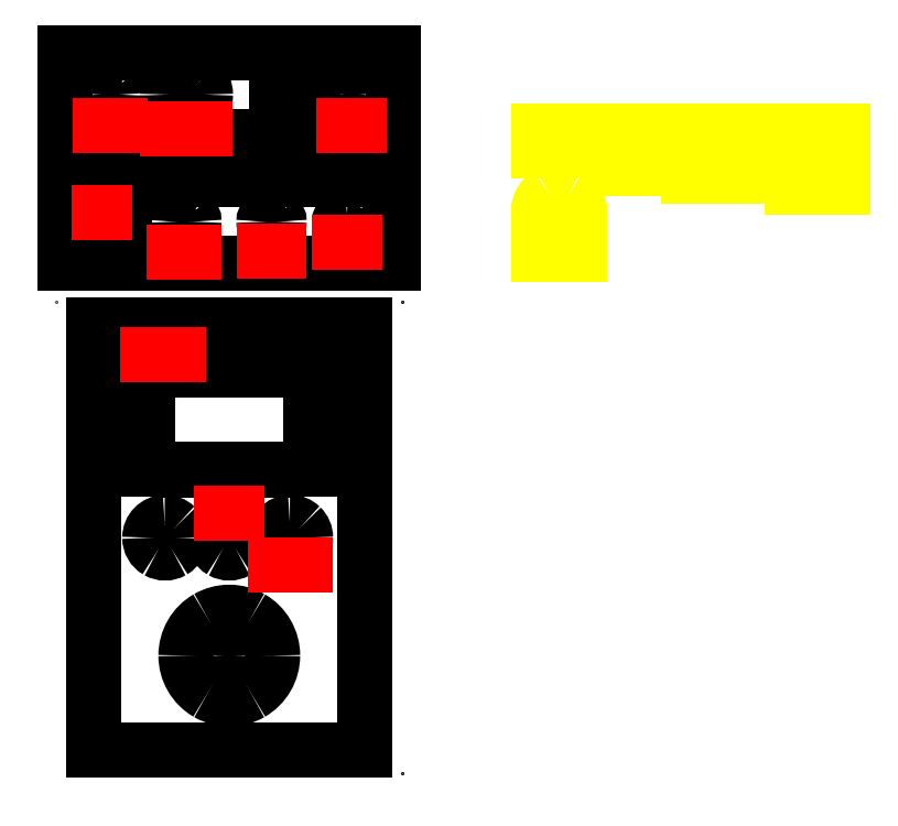
<metadata>
{"format":"dxf","ext":"dxf","renderer":"ezdxf+matplotlib","layout":"modelspace","background":"white","min_lineweight":24,"dpi":150}
</metadata>
<code>
0
SECTION
2
ENTITIES
0
LINE
8
0
10
42.52
20
498.9
30
0
11
42.52
21
25.51
31
0
0
LINE
8
0
10
42.52
20
25.51
30
0
11
343
21
25.51
31
0
0
LINE
8
0
10
343
20
25.51
30
0
11
343
21
498.9
31
0
0
LINE
8
0
10
343
20
498.9
30
0
11
42.52
21
498.9
31
0
0
LINE
8
0
10
42.52
20
498.9
30
0
11
42.52
21
498.9
31
0
0
LINE
8
0
10
102.6
20
448.6
30
0
11
282.9
21
448.6
31
0
0
LINE
8
0
10
282.9
20
448.6
30
0
11
282.9
21
338
31
0
0
LINE
8
0
10
282.9
20
338
30
0
11
102.6
21
338
31
0
0
LINE
8
0
10
102.6
20
338
30
0
11
102.6
21
448.6
31
0
0
LINE
8
0
10
102.6
20
448.6
30
0
11
102.6
21
448.6
31
0
0
SPLINE
8
0
70
8
71
3
72
8
73
4
74
0
40
0
40
0
40
0
40
0
40
1
40
1
40
1
40
1
10
192.5
20
319.8
30
0
10
194.8
20
319.8
30
0
10
197
20
319
30
0
10
198.7
20
317.4
30
0
0
SPLINE
8
0
70
8
71
3
72
8
73
4
74
0
40
0
40
0
40
0
40
0
40
1
40
1
40
1
40
1
10
198.7
20
317.4
30
0
10
200.3
20
315.8
30
0
10
201.3
20
313.6
30
0
10
201.3
20
311.3
30
0
0
SPLINE
8
0
70
8
71
3
72
8
73
4
74
0
40
0
40
0
40
0
40
0
40
1
40
1
40
1
40
1
10
201.3
20
311.3
30
0
10
201.3
20
308.2
30
0
10
199.7
20
305.4
30
0
10
197
20
303.8
30
0
0
SPLINE
8
0
70
8
71
3
72
8
73
4
74
0
40
0
40
0
40
0
40
0
40
1
40
1
40
1
40
1
10
197
20
303.8
30
0
10
194.4
20
302.3
30
0
10
191.1
20
302.3
30
0
10
188.5
20
303.8
30
0
0
SPLINE
8
0
70
8
71
3
72
8
73
4
74
0
40
0
40
0
40
0
40
0
40
1
40
1
40
1
40
1
10
188.5
20
303.8
30
0
10
185.8
20
305.4
30
0
10
184.2
20
308.2
30
0
10
184.3
20
311.3
30
0
0
SPLINE
8
0
70
8
71
3
72
8
73
4
74
0
40
0
40
0
40
0
40
0
40
1
40
1
40
1
40
1
10
184.3
20
311.3
30
0
10
184.3
20
315.9
30
0
10
187.9
20
319.6
30
0
10
192.5
20
319.8
30
0
0
LINE
8
0
10
192.5
20
319.8
30
0
11
192.5
21
319.8
31
0
0
SPLINE
8
0
70
8
71
3
72
8
73
4
74
0
40
0
40
0
40
0
40
0
40
1
40
1
40
1
40
1
10
120.9
20
279.2
30
0
10
125.5
20
279.3
30
0
10
129.9
20
277.6
30
0
10
133.2
20
274.4
30
0
0
SPLINE
8
0
70
8
71
3
72
8
73
4
74
0
40
0
40
0
40
0
40
0
40
1
40
1
40
1
40
1
10
133.2
20
274.4
30
0
10
136.5
20
271.2
30
0
10
138.4
20
266.8
30
0
10
138.4
20
262.2
30
0
0
SPLINE
8
0
70
8
71
3
72
8
73
4
74
0
40
0
40
0
40
0
40
0
40
1
40
1
40
1
40
1
10
138.4
20
262.2
30
0
10
138.4
20
256.1
30
0
10
135.2
20
250.5
30
0
10
129.9
20
247.5
30
0
0
SPLINE
8
0
70
8
71
3
72
8
73
4
74
0
40
0
40
0
40
0
40
0
40
1
40
1
40
1
40
1
10
129.9
20
247.5
30
0
10
124.6
20
244.4
30
0
10
118.2
20
244.4
30
0
10
112.9
20
247.5
30
0
0
SPLINE
8
0
70
8
71
3
72
8
73
4
74
0
40
0
40
0
40
0
40
0
40
1
40
1
40
1
40
1
10
112.9
20
247.5
30
0
10
107.6
20
250.5
30
0
10
104.4
20
256.1
30
0
10
104.4
20
262.2
30
0
0
SPLINE
8
0
70
8
71
3
72
8
73
4
74
0
40
0
40
0
40
0
40
0
40
1
40
1
40
1
40
1
10
104.4
20
262.2
30
0
10
104.4
20
271.4
30
0
10
111.7
20
278.9
30
0
10
120.9
20
279.2
30
0
0
LINE
8
0
10
120.9
20
279.2
30
0
11
120.9
21
279.2
31
0
0
SPLINE
8
0
70
8
71
3
72
8
73
4
74
0
40
0
40
0
40
0
40
0
40
1
40
1
40
1
40
1
10
192.3
20
279.2
30
0
10
196.9
20
279.3
30
0
10
201.3
20
277.6
30
0
10
204.6
20
274.4
30
0
0
SPLINE
8
0
70
8
71
3
72
8
73
4
74
0
40
0
40
0
40
0
40
0
40
1
40
1
40
1
40
1
10
204.6
20
274.4
30
0
10
207.9
20
271.2
30
0
10
209.8
20
266.8
30
0
10
209.8
20
262.2
30
0
0
SPLINE
8
0
70
8
71
3
72
8
73
4
74
0
40
0
40
0
40
0
40
0
40
1
40
1
40
1
40
1
10
209.8
20
262.2
30
0
10
209.8
20
256.1
30
0
10
206.5
20
250.5
30
0
10
201.3
20
247.5
30
0
0
SPLINE
8
0
70
8
71
3
72
8
73
4
74
0
40
0
40
0
40
0
40
0
40
1
40
1
40
1
40
1
10
201.3
20
247.5
30
0
10
196
20
244.4
30
0
10
189.5
20
244.4
30
0
10
184.3
20
247.5
30
0
0
SPLINE
8
0
70
8
71
3
72
8
73
4
74
0
40
0
40
0
40
0
40
0
40
1
40
1
40
1
40
1
10
184.3
20
247.5
30
0
10
179
20
250.5
30
0
10
175.7
20
256.1
30
0
10
175.7
20
262.2
30
0
0
SPLINE
8
0
70
8
71
3
72
8
73
4
74
0
40
0
40
0
40
0
40
0
40
1
40
1
40
1
40
1
10
175.7
20
262.2
30
0
10
175.7
20
271.4
30
0
10
183.1
20
278.9
30
0
10
192.3
20
279.2
30
0
0
LINE
8
0
10
192.3
20
279.2
30
0
11
192.3
21
279.2
31
0
0
SPLINE
8
0
70
8
71
3
72
8
73
4
74
0
40
0
40
0
40
0
40
0
40
1
40
1
40
1
40
1
10
260.1
20
279.2
30
0
10
264.7
20
279.3
30
0
10
269.1
20
277.6
30
0
10
272.4
20
274.4
30
0
0
SPLINE
8
0
70
8
71
3
72
8
73
4
74
0
40
0
40
0
40
0
40
0
40
1
40
1
40
1
40
1
10
272.4
20
274.4
30
0
10
275.7
20
271.2
30
0
10
277.6
20
266.8
30
0
10
277.6
20
262.2
30
0
0
SPLINE
8
0
70
8
71
3
72
8
73
4
74
0
40
0
40
0
40
0
40
0
40
1
40
1
40
1
40
1
10
277.6
20
262.2
30
0
10
277.5
20
252.9
30
0
10
269.9
20
245.3
30
0
10
260.6
20
245.3
30
0
0
SPLINE
8
0
70
8
71
3
72
8
73
4
74
0
40
0
40
0
40
0
40
0
40
1
40
1
40
1
40
1
10
260.6
20
245.3
30
0
10
251.2
20
245.3
30
0
10
243.6
20
252.9
30
0
10
243.6
20
262.2
30
0
0
SPLINE
8
0
70
8
71
3
72
8
73
4
74
0
40
0
40
0
40
0
40
0
40
1
40
1
40
1
40
1
10
243.6
20
262.2
30
0
10
243.6
20
271.4
30
0
10
250.9
20
278.9
30
0
10
260.1
20
279.2
30
0
0
LINE
8
0
10
260.1
20
279.2
30
0
11
260.1
21
279.2
31
0
0
SPLINE
8
0
70
8
71
3
72
8
73
4
74
0
40
0
40
0
40
0
40
0
40
1
40
1
40
1
40
1
10
192.4
20
142.4
30
0
10
195.5
20
142.5
30
0
10
198.5
20
141.4
30
0
10
200.7
20
139.2
30
0
0
SPLINE
8
0
70
8
71
3
72
8
73
4
74
0
40
0
40
0
40
0
40
0
40
1
40
1
40
1
40
1
10
200.7
20
139.2
30
0
10
202.9
20
137.1
30
0
10
204.1
20
134.2
30
0
10
204.1
20
131.1
30
0
0
SPLINE
8
0
70
8
71
3
72
8
73
4
74
0
40
0
40
0
40
0
40
0
40
1
40
1
40
1
40
1
10
204.1
20
131.1
30
0
10
204.1
20
127.1
30
0
10
201.9
20
123.3
30
0
10
198.4
20
121.3
30
0
0
SPLINE
8
0
70
8
71
3
72
8
73
4
74
0
40
0
40
0
40
0
40
0
40
1
40
1
40
1
40
1
10
198.4
20
121.3
30
0
10
194.9
20
119.3
30
0
10
190.6
20
119.3
30
0
10
187.1
20
121.3
30
0
0
SPLINE
8
0
70
8
71
3
72
8
73
4
74
0
40
0
40
0
40
0
40
0
40
1
40
1
40
1
40
1
10
187.1
20
121.3
30
0
10
183.6
20
123.3
30
0
10
181.4
20
127.1
30
0
10
181.4
20
131.1
30
0
0
SPLINE
8
0
70
8
71
3
72
8
73
4
74
0
40
0
40
0
40
0
40
0
40
1
40
1
40
1
40
1
10
181.4
20
131.1
30
0
10
181.4
20
137.2
30
0
10
186.3
20
142.3
30
0
10
192.4
20
142.4
30
0
0
LINE
8
0
10
192.4
20
142.4
30
0
11
192.4
21
142.4
31
0
0
LINE
8
0
10
0
20
524.4
30
0
11
0
21
524.4
31
0
0
LINE
8
0
10
385.5
20
0
30
0
11
385.5
21
0
31
0
0
LINE
8
0
10
385.5
20
0
30
0
11
385.5
21
0
31
0
0
LINE
8
0
10
9.921
20
660.5
30
0
11
9.921
21
566.9
31
0
0
LINE
8
0
10
9.921
20
566.9
30
0
11
375.6
21
566.9
31
0
0
LINE
8
0
10
375.6
20
566.9
30
0
11
375.6
21
660.5
31
0
0
LINE
8
0
10
375.6
20
660.5
30
0
11
9.921
21
660.5
31
0
0
LINE
8
0
10
9.921
20
660.5
30
0
11
9.921
21
660.5
31
0
0
SPLINE
8
0
70
8
71
3
72
8
73
4
74
0
40
0
40
0
40
0
40
0
40
1
40
1
40
1
40
1
10
141.9
20
625
30
0
10
145
20
625.1
30
0
10
147.9
20
624
30
0
10
150.1
20
621.8
30
0
0
SPLINE
8
0
70
8
71
3
72
8
73
4
74
0
40
0
40
0
40
0
40
0
40
1
40
1
40
1
40
1
10
150.1
20
621.8
30
0
10
152.3
20
619.7
30
0
10
153.6
20
616.8
30
0
10
153.6
20
613.7
30
0
0
SPLINE
8
0
70
8
71
3
72
8
73
4
74
0
40
0
40
0
40
0
40
0
40
1
40
1
40
1
40
1
10
153.6
20
613.7
30
0
10
153.6
20
609.6
30
0
10
151.4
20
605.9
30
0
10
147.9
20
603.9
30
0
0
SPLINE
8
0
70
8
71
3
72
8
73
4
74
0
40
0
40
0
40
0
40
0
40
1
40
1
40
1
40
1
10
147.9
20
603.9
30
0
10
144.4
20
601.9
30
0
10
140.1
20
601.9
30
0
10
136.6
20
603.9
30
0
0
SPLINE
8
0
70
8
71
3
72
8
73
4
74
0
40
0
40
0
40
0
40
0
40
1
40
1
40
1
40
1
10
136.6
20
603.9
30
0
10
133
20
605.9
30
0
10
130.9
20
609.6
30
0
10
130.9
20
613.7
30
0
0
SPLINE
8
0
70
8
71
3
72
8
73
4
74
0
40
0
40
0
40
0
40
0
40
1
40
1
40
1
40
1
10
130.9
20
613.7
30
0
10
130.9
20
619.8
30
0
10
135.8
20
624.9
30
0
10
141.9
20
625
30
0
0
LINE
8
0
10
141.9
20
625
30
0
11
141.9
21
625
31
0
0
SPLINE
8
0
70
8
71
3
72
8
73
4
74
0
40
0
40
0
40
0
40
0
40
1
40
1
40
1
40
1
10
239.5
20
622.2
30
0
10
241.8
20
622.3
30
0
10
244
20
621.4
30
0
10
245.7
20
619.8
30
0
0
SPLINE
8
0
70
8
71
3
72
8
73
4
74
0
40
0
40
0
40
0
40
0
40
1
40
1
40
1
40
1
10
245.7
20
619.8
30
0
10
247.3
20
618.2
30
0
10
248.3
20
616
30
0
10
248.3
20
613.7
30
0
0
SPLINE
8
0
70
8
71
3
72
8
73
4
74
0
40
0
40
0
40
0
40
0
40
1
40
1
40
1
40
1
10
248.3
20
613.7
30
0
10
248.3
20
610.7
30
0
10
246.6
20
607.9
30
0
10
244
20
606.3
30
0
0
SPLINE
8
0
70
8
71
3
72
8
73
4
74
0
40
0
40
0
40
0
40
0
40
1
40
1
40
1
40
1
10
244
20
606.3
30
0
10
241.4
20
604.8
30
0
10
238.1
20
604.8
30
0
10
235.5
20
606.3
30
0
0
SPLINE
8
0
70
8
71
3
72
8
73
4
74
0
40
0
40
0
40
0
40
0
40
1
40
1
40
1
40
1
10
235.5
20
606.3
30
0
10
232.9
20
607.9
30
0
10
231.3
20
610.7
30
0
10
231.3
20
613.7
30
0
0
SPLINE
8
0
70
8
71
3
72
8
73
4
74
0
40
0
40
0
40
0
40
0
40
1
40
1
40
1
40
1
10
231.3
20
613.7
30
0
10
231.3
20
618.3
30
0
10
234.9
20
622.1
30
0
10
239.5
20
622.2
30
0
0
LINE
8
0
10
239.5
20
622.2
30
0
11
239.5
21
622.2
31
0
0
SPLINE
8
0
70
8
71
3
72
8
73
4
74
0
40
0
40
0
40
0
40
0
40
1
40
1
40
1
40
1
10
323.7
20
622.2
30
0
10
326
20
622.3
30
0
10
328.2
20
621.4
30
0
10
329.8
20
619.8
30
0
0
SPLINE
8
0
70
8
71
3
72
8
73
4
74
0
40
0
40
0
40
0
40
0
40
1
40
1
40
1
40
1
10
329.8
20
619.8
30
0
10
331.5
20
618.2
30
0
10
332.4
20
616
30
0
10
332.4
20
613.7
30
0
0
SPLINE
8
0
70
8
71
3
72
8
73
4
74
0
40
0
40
0
40
0
40
0
40
1
40
1
40
1
40
1
10
332.4
20
613.7
30
0
10
332.4
20
609
30
0
10
328.6
20
605.2
30
0
10
323.9
20
605.2
30
0
0
SPLINE
8
0
70
8
71
3
72
8
73
4
74
0
40
0
40
0
40
0
40
0
40
1
40
1
40
1
40
1
10
323.9
20
605.2
30
0
10
319.2
20
605.2
30
0
10
315.4
20
609
30
0
10
315.4
20
613.7
30
0
0
SPLINE
8
0
70
8
71
3
72
8
73
4
74
0
40
0
40
0
40
0
40
0
40
1
40
1
40
1
40
1
10
315.4
20
613.7
30
0
10
315.4
20
618.3
30
0
10
319.1
20
622.1
30
0
10
323.7
20
622.2
30
0
0
LINE
8
0
10
323.7
20
622.2
30
0
11
323.7
21
622.2
31
0
0
LINE
8
0
10
42.46
20
616.5
30
0
11
76.48
21
616.5
31
0
0
LINE
8
0
10
76.48
20
616.5
30
0
11
76.48
21
610.9
31
0
0
LINE
8
0
10
76.48
20
610.9
30
0
11
42.46
21
610.9
31
0
0
LINE
8
0
10
42.46
20
610.9
30
0
11
42.46
21
616.5
31
0
0
LINE
8
0
10
42.46
20
616.5
30
0
11
42.46
21
616.5
31
0
0
LINE
8
0
10
9.921
20
801.8
30
0
11
9.921
21
708.2
31
0
0
LINE
8
0
10
9.921
20
708.2
30
0
11
375.6
21
708.2
31
0
0
LINE
8
0
10
375.6
20
708.2
30
0
11
375.6
21
801.8
31
0
0
LINE
8
0
10
375.6
20
801.8
30
0
11
9.921
21
801.8
31
0
0
LINE
8
0
10
9.921
20
801.8
30
0
11
9.921
21
801.8
31
0
0
SPLINE
8
0
70
8
71
3
72
8
73
4
74
0
40
0
40
0
40
0
40
0
40
1
40
1
40
1
40
1
10
144.4
20
776.2
30
0
10
150.2
20
776.4
30
0
10
155.7
20
774.3
30
0
10
159.8
20
770.2
30
0
0
SPLINE
8
0
70
8
71
3
72
8
73
4
74
0
40
0
40
0
40
0
40
0
40
1
40
1
40
1
40
1
10
159.8
20
770.2
30
0
10
164
20
766.2
30
0
10
166.3
20
760.7
30
0
10
166.3
20
755
30
0
0
SPLINE
8
0
70
8
71
3
72
8
73
4
74
0
40
0
40
0
40
0
40
0
40
1
40
1
40
1
40
1
10
166.3
20
755
30
0
10
166.3
20
743.3
30
0
10
156.8
20
733.7
30
0
10
145
20
733.7
30
0
0
SPLINE
8
0
70
8
71
3
72
8
73
4
74
0
40
0
40
0
40
0
40
0
40
1
40
1
40
1
40
1
10
145
20
733.7
30
0
10
133.3
20
733.7
30
0
10
123.8
20
743.3
30
0
10
123.8
20
755
30
0
0
SPLINE
8
0
70
8
71
3
72
8
73
4
74
0
40
0
40
0
40
0
40
0
40
1
40
1
40
1
40
1
10
123.8
20
755
30
0
10
123.8
20
766.5
30
0
10
132.9
20
775.9
30
0
10
144.4
20
776.2
30
0
0
LINE
8
0
10
144.4
20
776.2
30
0
11
144.4
21
776.2
31
0
0
LINE
8
0
10
245.6
20
766.3
30
0
11
285.3
21
766.3
31
0
0
LINE
8
0
10
285.3
20
766.3
30
0
11
285.3
21
743.7
31
0
0
LINE
8
0
10
285.3
20
743.7
30
0
11
245.6
21
743.7
31
0
0
LINE
8
0
10
245.6
20
743.7
30
0
11
245.6
21
766.3
31
0
0
LINE
8
0
10
245.6
20
766.3
30
0
11
245.6
21
766.3
31
0
0
SPLINE
8
0
70
8
71
3
72
8
73
4
74
0
40
0
40
0
40
0
40
0
40
1
40
1
40
1
40
1
10
59.75
20
766.3
30
0
10
62.81
20
766.4
30
0
10
65.78
20
765.3
30
0
10
67.98
20
763.1
30
0
0
SPLINE
8
0
70
8
71
3
72
8
73
4
74
0
40
0
40
0
40
0
40
0
40
1
40
1
40
1
40
1
10
67.98
20
763.1
30
0
10
70.18
20
761
30
0
10
71.42
20
758.1
30
0
10
71.42
20
755
30
0
0
SPLINE
8
0
70
8
71
3
72
8
73
4
74
0
40
0
40
0
40
0
40
0
40
1
40
1
40
1
40
1
10
71.42
20
755
30
0
10
71.42
20
750.9
30
0
10
69.26
20
747.2
30
0
10
65.75
20
745.2
30
0
0
SPLINE
8
0
70
8
71
3
72
8
73
4
74
0
40
0
40
0
40
0
40
0
40
1
40
1
40
1
40
1
10
65.75
20
745.2
30
0
10
62.24
20
743.2
30
0
10
57.92
20
743.2
30
0
10
54.41
20
745.2
30
0
0
SPLINE
8
0
70
8
71
3
72
8
73
4
74
0
40
0
40
0
40
0
40
0
40
1
40
1
40
1
40
1
10
54.41
20
745.2
30
0
10
50.9
20
747.2
30
0
10
48.74
20
750.9
30
0
10
48.74
20
755
30
0
0
SPLINE
8
0
70
8
71
3
72
8
73
4
74
0
40
0
40
0
40
0
40
0
40
1
40
1
40
1
40
1
10
48.74
20
755
30
0
10
48.74
20
761.1
30
0
10
53.62
20
766.2
30
0
10
59.75
20
766.3
30
0
0
LINE
8
0
10
59.75
20
766.3
30
0
11
59.75
21
766.3
31
0
0
SPLINE
8
0
70
8
71
3
72
8
73
4
74
0
40
0
40
0
40
0
40
0
40
1
40
1
40
1
40
1
10
328.9
20
763.5
30
0
10
331.2
20
763.6
30
0
10
333.4
20
762.7
30
0
10
335.1
20
761.1
30
0
0
SPLINE
8
0
70
8
71
3
72
8
73
4
74
0
40
0
40
0
40
0
40
0
40
1
40
1
40
1
40
1
10
335.1
20
761.1
30
0
10
336.7
20
759.5
30
0
10
337.6
20
757.3
30
0
10
337.6
20
755
30
0
0
SPLINE
8
0
70
8
71
3
72
8
73
4
74
0
40
0
40
0
40
0
40
0
40
1
40
1
40
1
40
1
10
337.6
20
755
30
0
10
337.6
20
752
30
0
10
336
20
749.2
30
0
10
333.4
20
747.6
30
0
0
SPLINE
8
0
70
8
71
3
72
8
73
4
74
0
40
0
40
0
40
0
40
0
40
1
40
1
40
1
40
1
10
333.4
20
747.6
30
0
10
330.8
20
746.1
30
0
10
327.5
20
746.1
30
0
10
324.9
20
747.6
30
0
0
SPLINE
8
0
70
8
71
3
72
8
73
4
74
0
40
0
40
0
40
0
40
0
40
1
40
1
40
1
40
1
10
324.9
20
747.6
30
0
10
322.3
20
749.2
30
0
10
320.6
20
752
30
0
10
320.6
20
755
30
0
0
SPLINE
8
0
70
8
71
3
72
8
73
4
74
0
40
0
40
0
40
0
40
0
40
1
40
1
40
1
40
1
10
320.6
20
755
30
0
10
320.6
20
759.6
30
0
10
324.3
20
763.4
30
0
10
328.9
20
763.5
30
0
0
LINE
8
0
10
328.9
20
763.5
30
0
11
328.9
21
763.5
31
0
0
SPLINE
8
0
70
8
71
3
72
8
73
4
74
0
40
0
40
0
40
0
40
0
40
1
40
1
40
1
40
1
10
240.9
20
131.1
30
0
10
240.9
20
148.3
30
0
10
231.8
20
164.2
30
0
10
216.9
20
172.8
30
0
0
SPLINE
8
0
70
8
71
3
72
8
73
4
74
0
40
0
40
0
40
0
40
0
40
1
40
1
40
1
40
1
10
216.9
20
172.8
30
0
10
201.9
20
181.4
30
0
10
183.6
20
181.4
30
0
10
168.7
20
172.8
30
0
0
SPLINE
8
0
70
8
71
3
72
8
73
4
74
0
40
0
40
0
40
0
40
0
40
1
40
1
40
1
40
1
10
168.7
20
172.8
30
0
10
153.7
20
164.2
30
0
10
144.6
20
148.3
30
0
10
144.6
20
131.1
30
0
0
SPLINE
8
0
70
8
71
3
72
8
73
4
74
0
40
0
40
0
40
0
40
0
40
1
40
1
40
1
40
1
10
144.6
20
131.1
30
0
10
144.6
20
113.9
30
0
10
153.7
20
97.97
30
0
10
168.7
20
89.36
30
0
0
SPLINE
8
0
70
8
71
3
72
8
73
4
74
0
40
0
40
0
40
0
40
0
40
1
40
1
40
1
40
1
10
168.7
20
89.36
30
0
10
183.6
20
80.76
30
0
10
201.9
20
80.76
30
0
10
216.9
20
89.36
30
0
0
SPLINE
8
0
70
8
71
3
72
8
73
4
74
0
40
0
40
0
40
0
40
0
40
1
40
1
40
1
40
1
10
216.9
20
89.36
30
0
10
231.8
20
97.97
30
0
10
240.9
20
113.9
30
0
10
240.9
20
131.1
30
0
0
LINE
8
0
10
240.9
20
131.1
30
0
11
240.9
21
131.1
31
0
0
LINE
8
0
10
385.5
20
524.4
30
0
11
385.5
21
524.4
31
0
0
LINE
8
0
10
385.5
20
524.4
30
0
11
385.5
21
524.4
31
0
0
LINE
8
0
10
140.3
20
338
30
0
11
140.3
21
336.6
31
0
0
LINE
8
0
10
245.2
20
336.6
30
0
11
245.2
21
338
31
0
0
SPLINE
8
SIZES
70
8
71
3
72
8
73
4
74
0
40
0
40
0
40
0
40
0
40
1
40
1
40
1
40
1
10
581.9
20
625.1
30
0
10
581.9
20
633.2
30
0
10
577.6
20
640.7
30
0
10
570.6
20
644.8
30
0
0
SPLINE
8
SIZES
70
8
71
3
72
8
73
4
74
0
40
0
40
0
40
0
40
0
40
1
40
1
40
1
40
1
10
570.6
20
644.8
30
0
10
563.6
20
648.8
30
0
10
554.9
20
648.8
30
0
10
547.9
20
644.8
30
0
0
SPLINE
8
SIZES
70
8
71
3
72
8
73
4
74
0
40
0
40
0
40
0
40
0
40
1
40
1
40
1
40
1
10
547.9
20
644.8
30
0
10
540.9
20
640.7
30
0
10
536.6
20
633.2
30
0
10
536.6
20
625.1
30
0
0
SPLINE
8
SIZES
70
8
71
3
72
8
73
4
74
0
40
0
40
0
40
0
40
0
40
1
40
1
40
1
40
1
10
536.6
20
625.1
30
0
10
536.6
20
617
30
0
10
540.9
20
609.5
30
0
10
547.9
20
605.5
30
0
0
SPLINE
8
SIZES
70
8
71
3
72
8
73
4
74
0
40
0
40
0
40
0
40
0
40
1
40
1
40
1
40
1
10
547.9
20
605.5
30
0
10
554.9
20
601.4
30
0
10
563.6
20
601.4
30
0
10
570.6
20
605.5
30
0
0
SPLINE
8
SIZES
70
8
71
3
72
8
73
4
74
0
40
0
40
0
40
0
40
0
40
1
40
1
40
1
40
1
10
570.6
20
605.5
30
0
10
577.6
20
609.5
30
0
10
581.9
20
617
30
0
10
581.9
20
625.1
30
0
0
LINE
8
SIZES
10
581.9
20
625.1
30
0
11
581.9
21
625.1
31
0
0
LINE
8
SIZES
10
536.6
20
576.9
30
0
11
581.9
21
576.9
31
0
0
LINE
8
SIZES
10
581.9
20
576.9
30
0
11
581.9
21
602.4
31
0
0
LINE
8
SIZES
10
581.9
20
602.4
30
0
11
536.6
21
602.4
31
0
0
LINE
8
SIZES
10
536.6
20
602.4
30
0
11
536.6
21
576.9
31
0
0
LINE
8
SIZES
10
536.6
20
714.9
30
0
11
582
21
714.9
31
0
0
LINE
8
SIZES
10
582
20
714.9
30
0
11
582
21
692.2
31
0
0
LINE
8
SIZES
10
582
20
692.2
30
0
11
536.6
21
692.2
31
0
0
LINE
8
SIZES
10
536.6
20
692.2
30
0
11
536.6
21
714.9
31
0
0
LINE
8
SIZES
10
613.8
20
714.9
30
0
11
653.4
21
714.9
31
0
0
LINE
8
SIZES
10
653.4
20
714.9
30
0
11
653.4
21
672.4
31
0
0
LINE
8
SIZES
10
653.4
20
672.4
30
0
11
613.8
21
672.4
31
0
0
LINE
8
SIZES
10
613.8
20
672.4
30
0
11
613.8
21
714.9
31
0
0
LINE
8
SIZES
10
671.2
20
714.9
30
0
11
688.2
21
714.9
31
0
0
LINE
8
SIZES
10
688.2
20
714.9
30
0
11
688.2
21
672.4
31
0
0
LINE
8
SIZES
10
688.2
20
672.4
30
0
11
671.2
21
672.4
31
0
0
LINE
8
SIZES
10
671.2
20
672.4
30
0
11
671.2
21
714.9
31
0
0
LINE
8
SIZES
10
704
20
714.9
30
0
11
723.9
21
714.9
31
0
0
LINE
8
SIZES
10
723.9
20
714.9
30
0
11
723.9
21
663.9
31
0
0
LINE
8
SIZES
10
723.9
20
663.9
30
0
11
704
21
663.9
31
0
0
LINE
8
SIZES
10
704
20
663.9
30
0
11
704
21
714.9
31
0
0
LINE
8
SIZES
10
750.3
20
714.9
30
0
11
792.8
21
714.9
31
0
0
LINE
8
SIZES
10
792.8
20
714.9
30
0
11
792.8
21
663.9
31
0
0
LINE
8
SIZES
10
792.8
20
663.9
30
0
11
750.3
21
663.9
31
0
0
LINE
8
SIZES
10
750.3
20
663.9
30
0
11
750.3
21
714.9
31
0
0
LINE
8
SIZES
10
818.5
20
714.9
30
0
11
875.2
21
714.9
31
0
0
LINE
8
SIZES
10
875.2
20
714.9
30
0
11
875.2
21
652.5
31
0
0
LINE
8
SIZES
10
875.2
20
652.5
30
0
11
818.5
21
652.5
31
0
0
LINE
8
SIZES
10
818.5
20
652.5
30
0
11
818.5
21
714.9
31
0
0
LINE
8
COTAS
10
277.6
20
231.4
30
0
11
243.6
21
231.4
31
0
0
LINE
8
COTAS
10
201.3
20
290
30
0
11
184.3
21
290
31
0
0
LINE
8
COTAS
10
71.42
20
720.4
30
0
11
48.74
21
720.4
31
0
0
LINE
8
COTAS
10
166.3
20
717.3
30
0
11
123.8
21
717.3
31
0
0
LINE
8
COTAS
10
337.6
20
720
30
0
11
320.6
21
720
31
0
0
LINE
8
COTAS
10
332.4
20
590.3
30
0
11
315.4
21
590.3
31
0
0
LINE
8
COTAS
10
53.8
20
623.8
30
0
11
48.13
21
623.8
31
0
0
LINE
8
COTAS
10
136.6
20
465.4
30
0
11
102.6
21
465.4
31
0
0
LINE
8
COTAS
10
153.6
20
579.1
30
0
11
130.9
21
579.1
31
0
0
LINE
8
COTAS
10
248.3
20
581
30
0
11
231.3
21
581
31
0
0
ENDSEC
0
EOF

</code>
